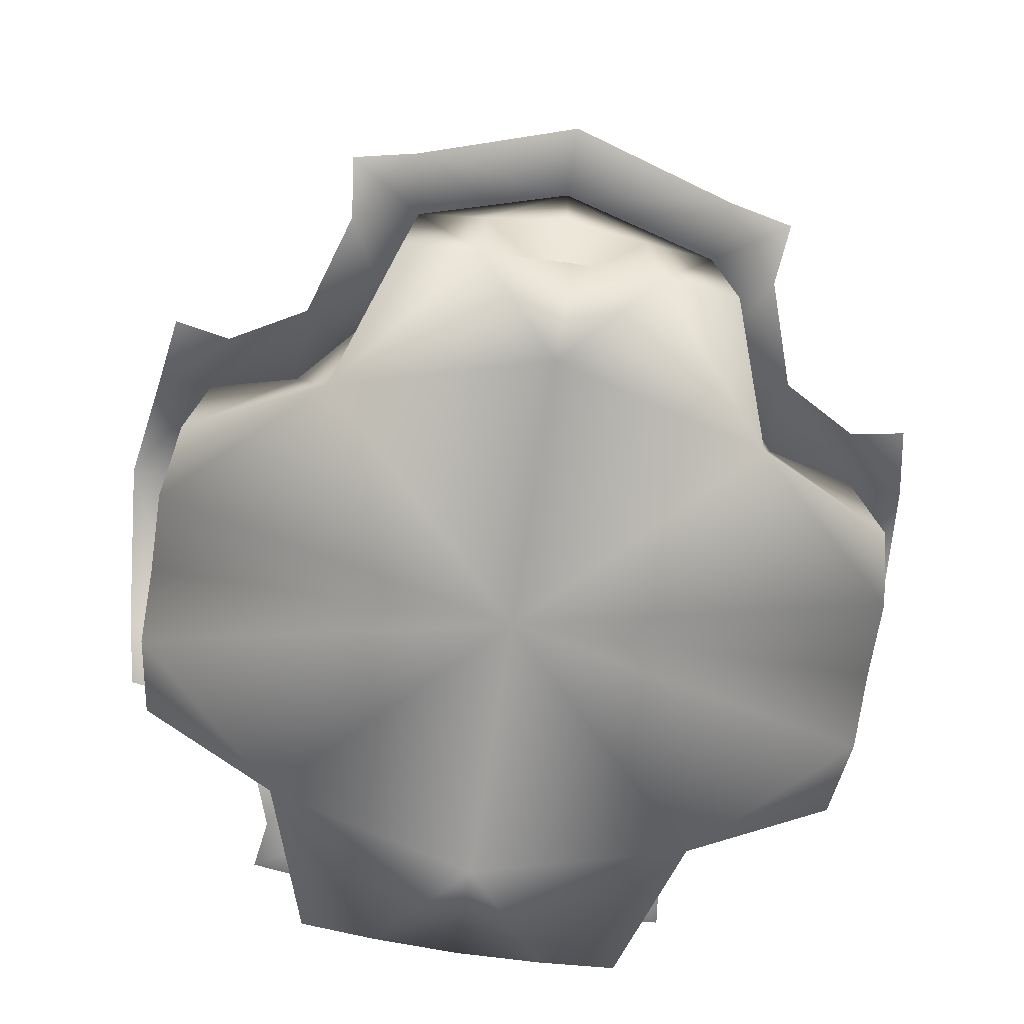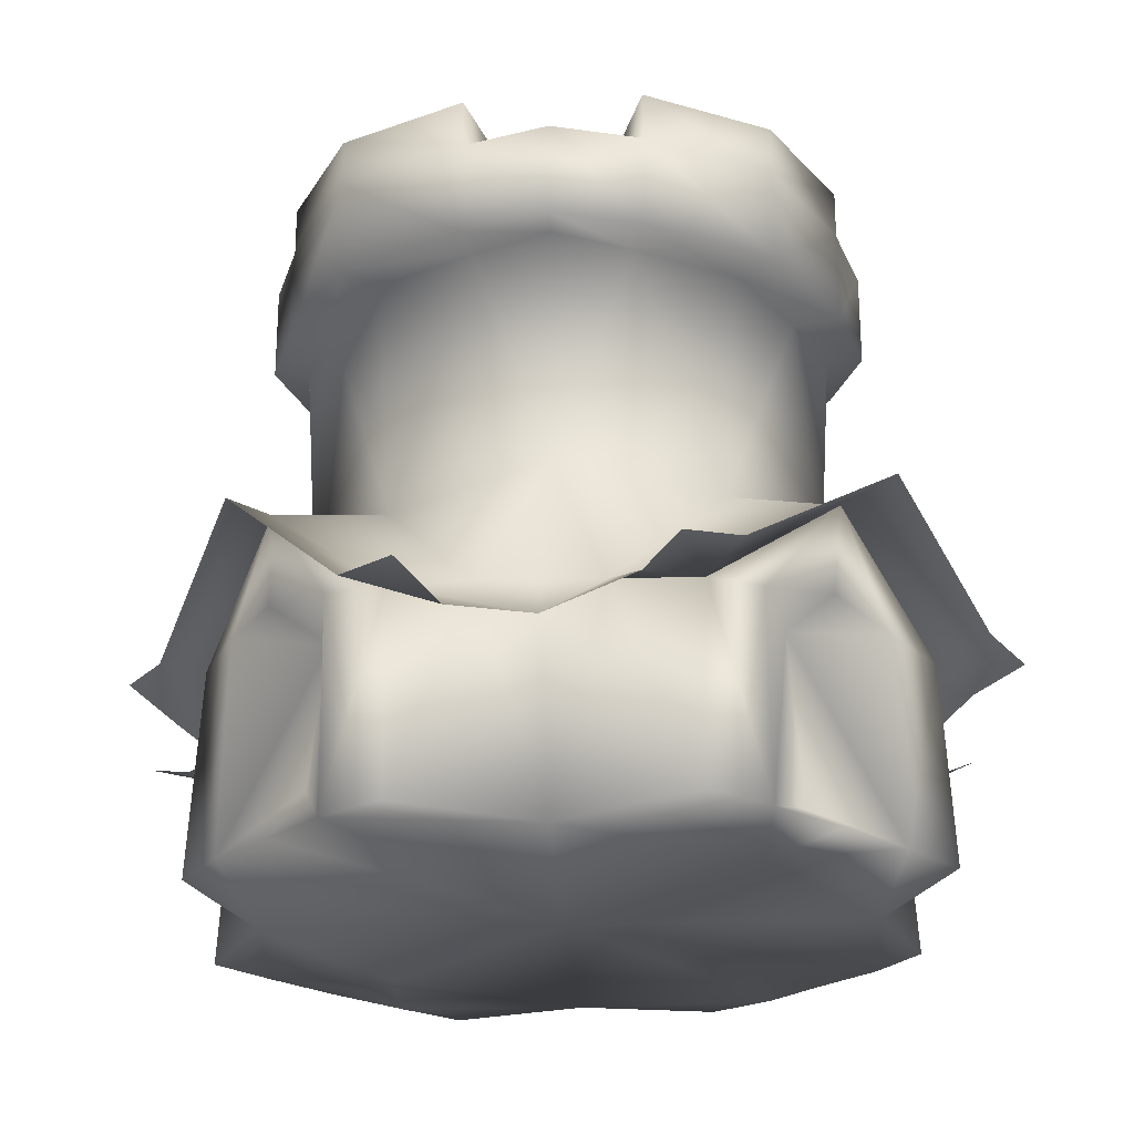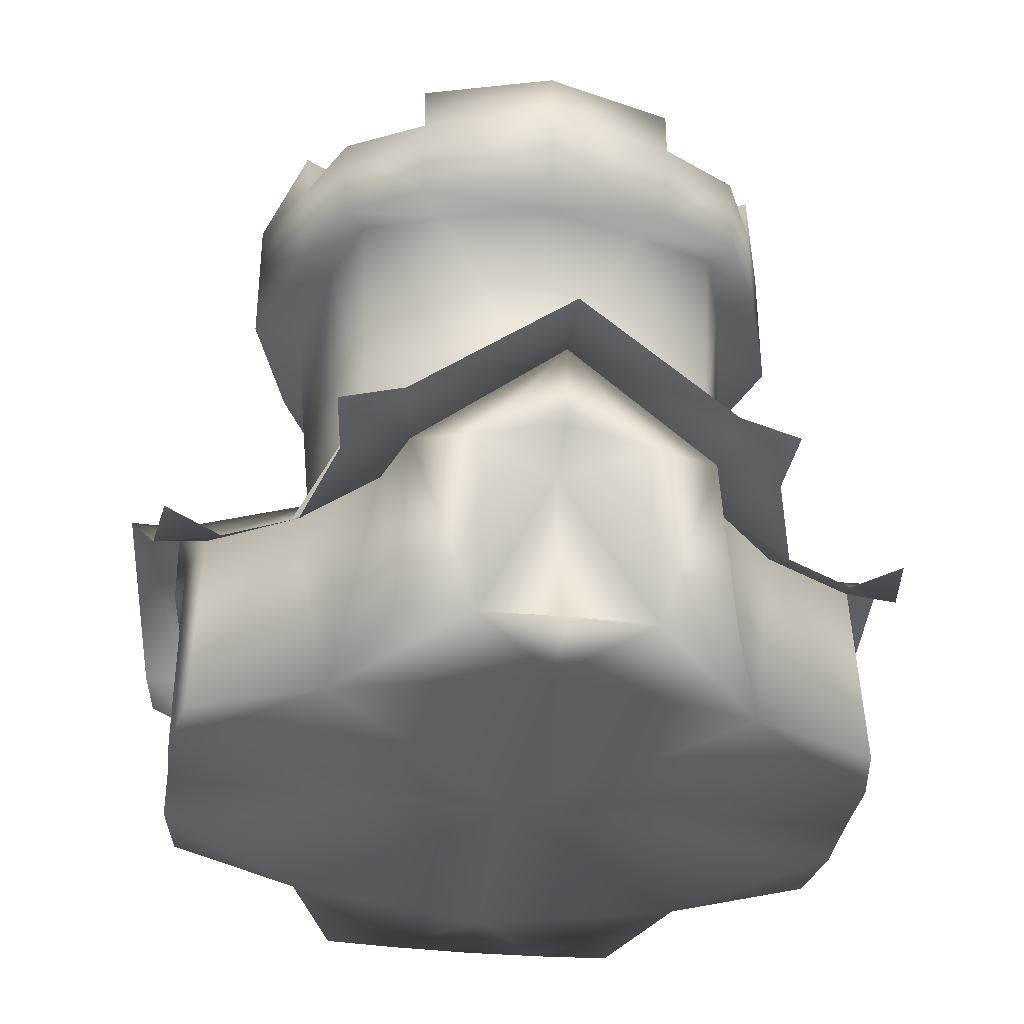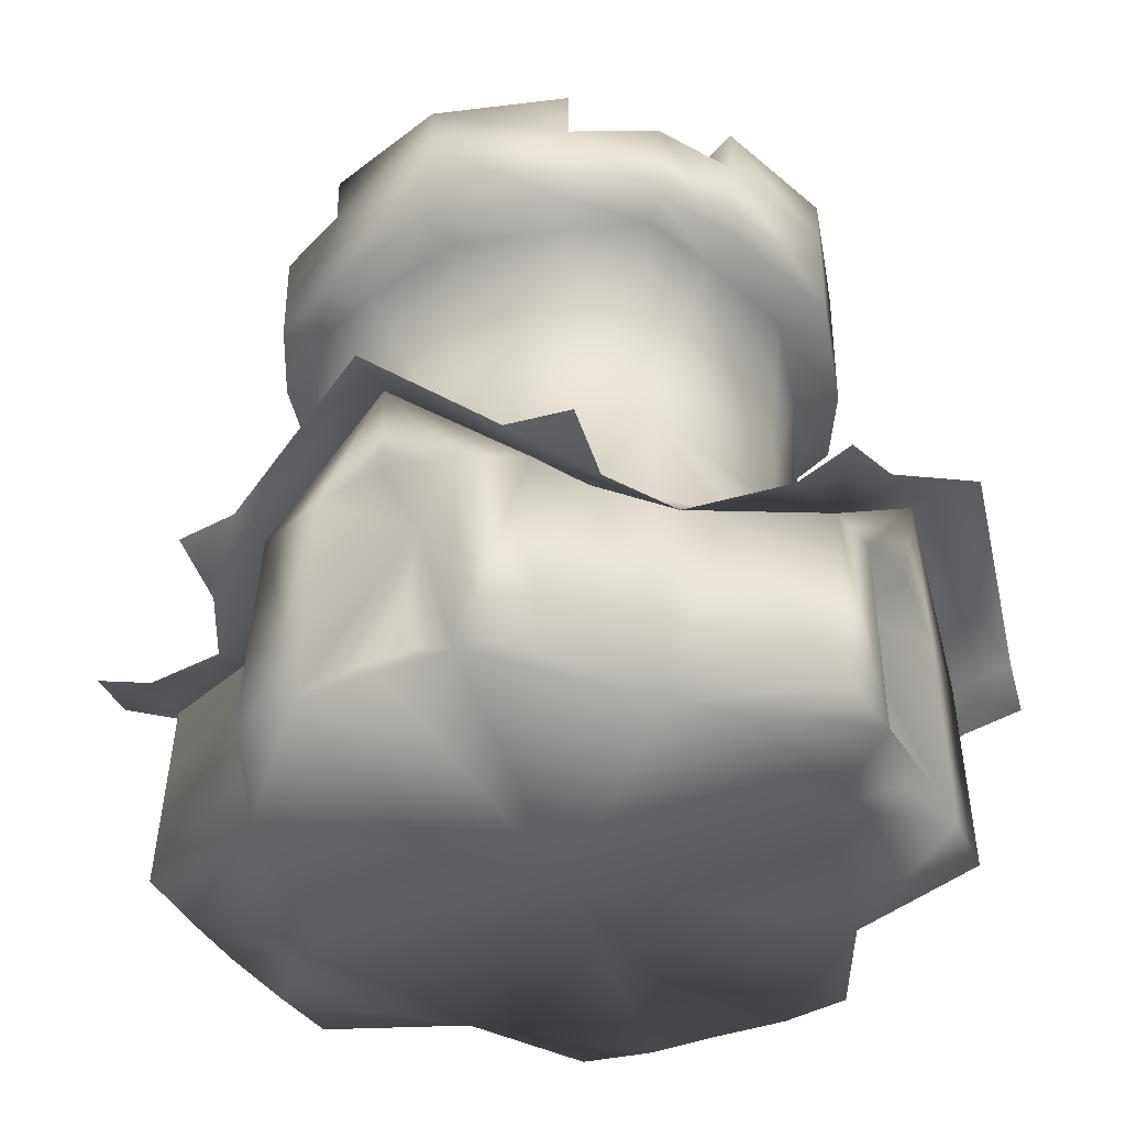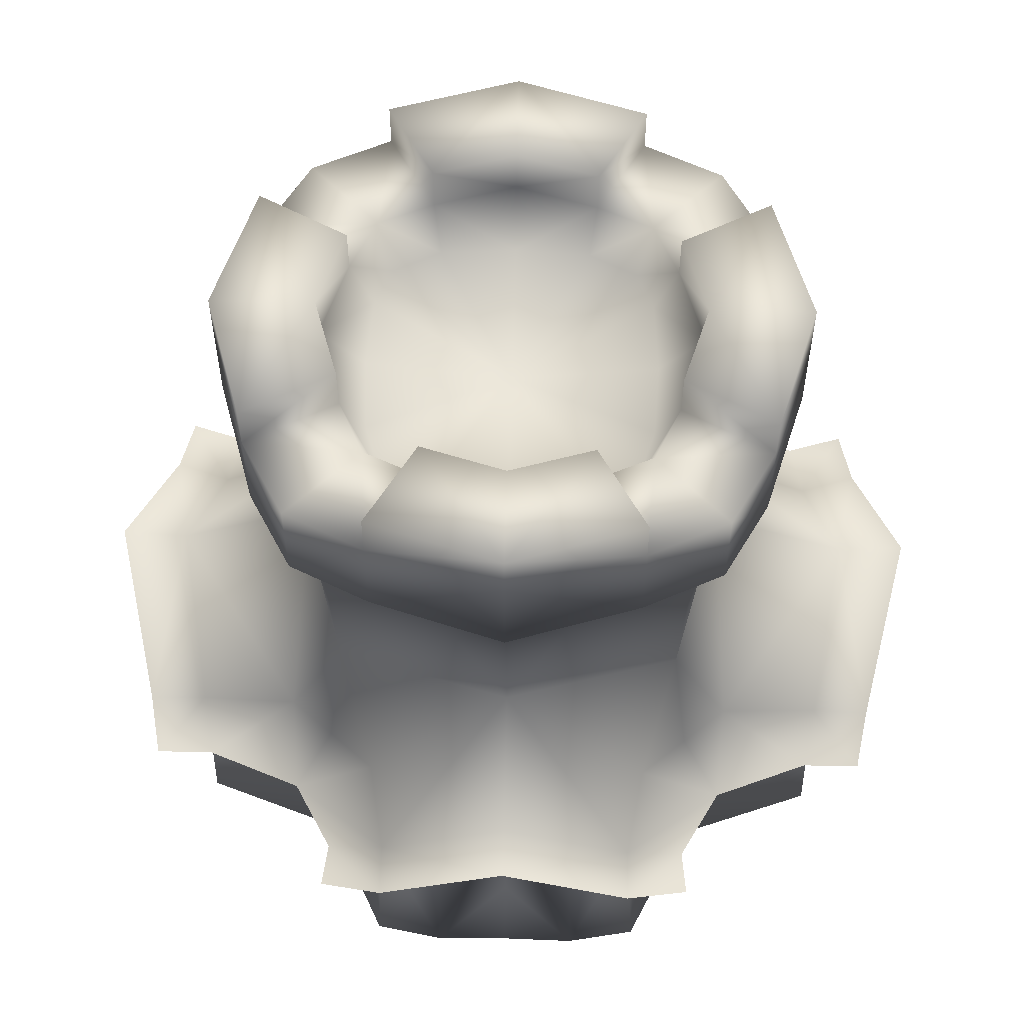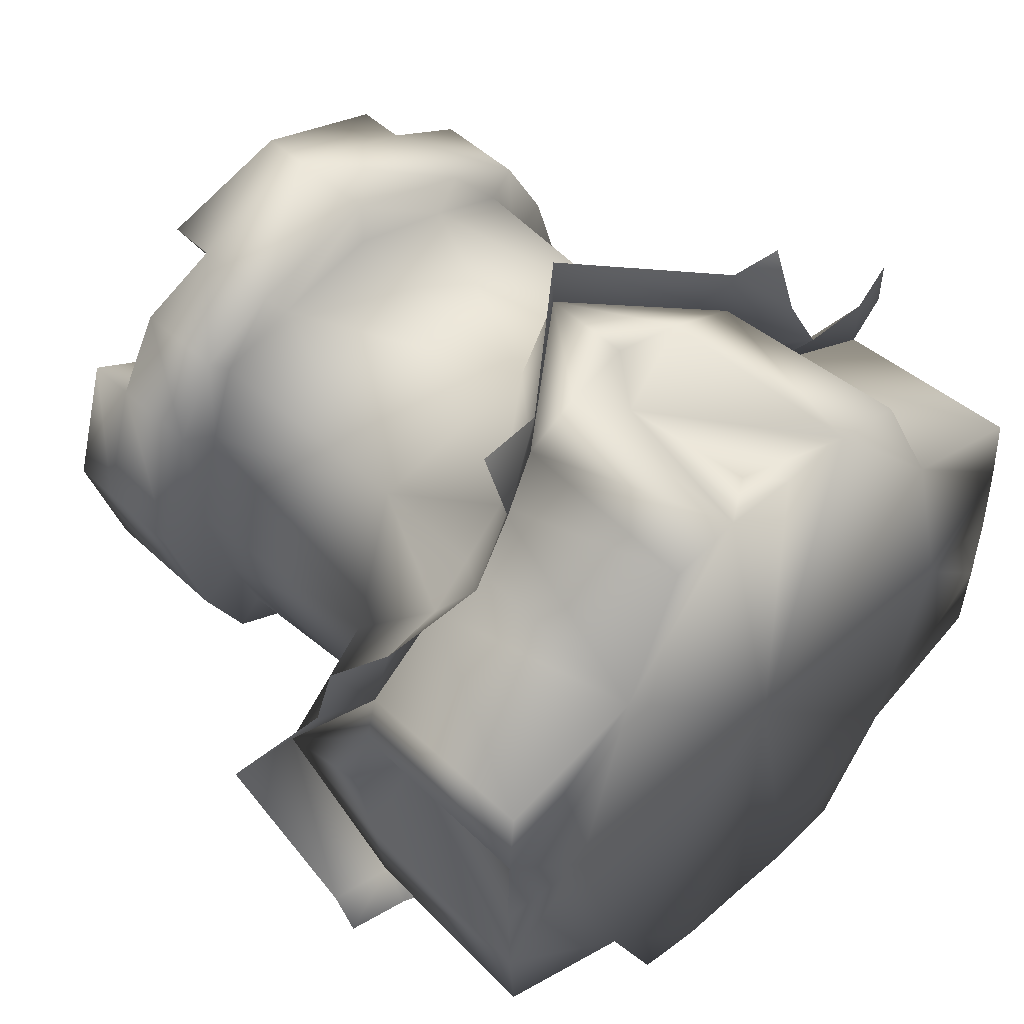
<metadata>
{"format":"obj","ext":"obj","renderer":"f3d","projection":"perspective","resolution":1024,"background":"white","views":[{"elev":-72.9,"azim":81.0,"up":"+Y"},{"elev":-24.4,"azim":-131.9,"up":"+Y"},{"elev":-35.2,"azim":81.6,"up":"+Y"},{"elev":-38.3,"azim":-153.5,"up":"+Y"},{"elev":57.0,"azim":-178.6,"up":"+Y"},{"elev":49.4,"azim":-43.9,"up":"+Z"}]}
</metadata>
<code>
o Cube_Cube.001
v -0.5658 0 0.5658
v -0.5139 1.622 0.5171
v -0.4884 0.9882 0.4884
v -0.3466 1.717 0.3497
v -0.3946 0.01629 0.9194
v -0.3643 0.5612 0.9037
v -0.4061 0.6295 0.6738
v -0.6533 0.6191 0.4537
v -0.949 0.01498 0.4309
v -0.9363 0.5444 0.4039
v -0.9637 0.01498 0.2294
v -0.9508 0.5687 0.2218
v -0.5297 0.4725 0.8636
v -0.9034 0.5193 0.5804
v -0.6405 0.4715 0.6641
v -0.3644 0.547 1.045
v -0.537 0.5481 1.02
v -0.2031 0.01629 0.9553
v -0.19 0.5848 0.9523
v -0.2944 1.622 0.5953
v -0.5921 1.622 0.2975
v -0.3921 1.747 0.2142
v -0.211 1.747 0.3952
v -0.4557 2.015 0.2332
v -0.23 2.015 0.4588
v -0.3853 1.881 0.3884
v -0.23 1.881 0.4588
v -0.4557 1.881 0.2332
v -0.363 1.622 0.6923
v -0.5826 1.622 0.5858
v -0.7035 1.622 0.3662
v -0.7035 2.015 0.3662
v -0.5826 1.881 0.5858
v -0.363 2.015 0.6923
v -0.363 1.881 0.6923
v -0.7035 1.881 0.3662
v -1.092 0.5873 0.4317
v -1.059 0.5621 0.6022
v -0.5323 0.6243 0.5615
v 0.5658 0 0.5658
v 0.5139 1.622 0.5171
v 0.4884 0.9882 0.4884
v 0 0.1632 0.8445
v 0 1.622 0.6736
v 0 0.9687 0.6144
v 0.3466 1.717 0.3497
v 0 1.747 0.4072
v 0 2.015 0.5292
v 0.3946 0.01629 0.9194
v 0 0.01629 0.9513
v 0.3643 0.5612 0.9037
v 0 0.8507 0.9811
v 0.4061 0.6295 0.6738
v 0.6533 0.6191 0.4537
v 0.949 0.01498 0.4309
v 0.9363 0.5444 0.4039
v 0.9637 0.01498 0.2294
v 0.9508 0.5687 0.2218
v 0.5297 0.4725 0.8636
v 0.9034 0.5193 0.5804
v 0.6405 0.4715 0.6641
v 0.3644 0.547 1.045
v 0 0.8533 1.121
v 0.537 0.5481 1.02
v 0.2031 0.01629 0.9553
v 0.19 0.5848 0.9523
v 0 0.6054 0.9773
v 0 0.5575 0.7908
v 0.2944 1.622 0.5953
v 0.5921 1.622 0.2975
v 0.3921 1.747 0.2142
v 0.211 1.747 0.3952
v 0.4557 2.015 0.2332
v 0.23 2.015 0.4588
v 0.3853 1.881 0.3884
v 0 1.881 0.5292
v 0.23 1.881 0.4588
v 0.4557 1.881 0.2332
v 0.363 1.622 0.6923
v 0.5826 1.622 0.5858
v 0.7035 1.622 0.3662
v 0 1.881 0.8077
v 0 2.015 0.8077
v 0.7035 2.015 0.3662
v 0 1.622 0.8077
v 0.5826 1.881 0.5858
v 0.363 2.015 0.6923
v 0.363 1.881 0.6923
v 0.7035 1.881 0.3662
v 1.092 0.5873 0.4317
v 1.059 0.5621 0.6022
v 0.5323 0.6243 0.5615
v -0.5658 0 -0.5658
v -0.5139 1.622 -0.5171
v -0.7181 0 0
v -0.4884 0.9882 -0.4884
v -0.6704 1.622 0
v -0.6144 0.997 0
v -0.3466 1.717 -0.3497
v -0.404 1.747 0
v -0.526 2.015 0
v -0.3946 0.01629 -0.9194
v -0.3643 0.5612 -0.9037
v -0.4061 0.6295 -0.6738
v -0.6533 0.6191 -0.4537
v -0.949 0.01498 -0.4309
v -0.9705 0.01498 0
v -1.001 0.835 0
v -0.9363 0.5444 -0.4039
v -0.9689 0.6094 0
v -0.9637 0.01498 -0.2294
v -0.9508 0.5687 -0.2218
v -0.5297 0.4725 -0.8636
v -0.9034 0.5193 -0.5804
v -0.6405 0.4715 -0.6641
v -0.3644 0.547 -1.045
v -0.537 0.5481 -1.02
v -0.2031 0.01629 -0.9553
v -0.19 0.5848 -0.9523
v -0.2944 1.622 -0.5953
v -0.5921 1.622 -0.2975
v -0.3921 1.747 -0.2142
v -0.211 1.747 -0.3952
v -0.4557 2.015 -0.2332
v -0.23 2.015 -0.4588
v -0.526 1.881 0
v -0.3853 1.881 -0.3884
v -0.23 1.881 -0.4588
v -0.4557 1.881 -0.2332
v -0.363 1.622 -0.6923
v -0.5826 1.622 -0.5858
v -0.7035 1.622 -0.3662
v -0.812 1.622 0
v -0.812 1.881 0
v -0.7035 2.015 -0.3662
v -0.812 2.015 0
v -0.5826 1.881 -0.5858
v -0.363 2.015 -0.6923
v -0.363 1.881 -0.6923
v -0.7035 1.881 -0.3662
v -0.8024 0.5604 0
v -0.8474 0.09376 0
v -1.189 0.8525 0
v -1.092 0.5873 -0.4317
v -1.059 0.5621 -0.6022
v -0.5323 0.6243 -0.5615
v 0.5658 0 -0.5658
v 0.5139 1.622 -0.5171
v 0.7181 0 0
v 0.4884 0.9882 -0.4884
v 0.6704 1.622 0
v 0 0.1632 -0.8445
v 0 1.622 -0.6736
v 0 1.689 0
v 0 0 0
v 0 0.9687 -0.6144
v 0.6144 0.997 0
v 0.3466 1.717 -0.3497
v 0.404 1.747 0
v 0 1.747 -0.4072
v 0 2.015 -0.5292
v 0.526 2.015 0
v 0.3946 0.01629 -0.9194
v 0 0.01629 -0.9513
v 0.3643 0.5612 -0.9037
v 0 0.8507 -0.9811
v 0.4061 0.6295 -0.6738
v 0.6533 0.6191 -0.4537
v 0.949 0.01498 -0.4309
v 0.9705 0.01498 0
v 1.001 0.835 0
v 0.9363 0.5444 -0.4039
v 0.9689 0.6094 0
v 0.9637 0.01498 -0.2294
v 0.9508 0.5687 -0.2218
v 0.5297 0.4725 -0.8636
v 0.9034 0.5193 -0.5804
v 0.6405 0.4715 -0.6641
v 0.3644 0.547 -1.045
v 0 0.8533 -1.121
v 0.537 0.5481 -1.02
v 0.2031 0.01629 -0.9553
v 0.19 0.5848 -0.9523
v 0 0.6054 -0.9773
v 0 0.5575 -0.7908
v 0.2944 1.622 -0.5953
v 0.5921 1.622 -0.2975
v 0.3921 1.747 -0.2142
v 0.211 1.747 -0.3952
v 0.4557 2.015 -0.2332
v 0.23 2.015 -0.4588
v 0.526 1.881 0
v 0.3853 1.881 -0.3884
v 0 1.881 -0.5292
v 0.23 1.881 -0.4588
v 0.4557 1.881 -0.2332
v 0.363 1.622 -0.6923
v 0.5826 1.622 -0.5858
v 0.7035 1.622 -0.3662
v 0.812 1.622 0
v 0.812 1.881 0
v 0 1.881 -0.8077
v 0 2.015 -0.8077
v 0.7035 2.015 -0.3662
v 0.812 2.015 0
v 0 1.622 -0.8077
v 0.5826 1.881 -0.5858
v 0.363 2.015 -0.6923
v 0.363 1.881 -0.6923
v 0.7035 1.881 -0.3662
v 0.8024 0.5604 0
v 0.8474 0.09376 0
v 1.189 0.8525 0
v 1.092 0.5873 -0.4317
v 1.059 0.5621 -0.6022
v 0.5323 0.6243 -0.5615
f 28 126 101 24
f 95 155 1
f 15 39 8
f 6 52 45 7
f 47 154 23
f 45 3 7
f 5 6 7 1
f 7 3 39
f 1 11 95
f 9 11 1
f 95 11 107
f 11 9 10 12
f 9 1 8 10
f 108 12 10
f 110 12 108
f 3 8 39
f 14 15 8 10
f 13 17 16 6
f 6 16 63 52
f 19 52 6
f 67 52 19
f 67 19 68
f 50 43 18
f 1 18 5
f 155 50 18
f 6 5 18 19
f 18 43 68 19
f 110 141 12
f 76 27 25 48
f 47 23 27 76
f 23 4 26 27
f 2 20 29 30
f 25 34 83 48
f 23 154 4
f 154 100 22
f 101 136 32 24
f 21 2 30 31
f 22 4 154
f 4 22 28 26
f 22 100 126 28
f 35 82 83 34
f 30 29 35 33
f 29 85 82 35
f 134 36 32 136
f 133 31 36 134
f 31 30 33 36
f 97 21 31 133
f 20 44 85 29
f 35 34 25 27
f 36 28 24 32
f 36 33 26 28
f 35 27 26 33
f 6 15 13
f 15 6 7
f 11 142 107
f 141 142 11 12
f 10 37 38 14
f 108 143 37 10
f 8 98 108 10
f 8 3 98
f 39 15 7
f 1 39 8
f 7 39 1
f 18 1 155
f 78 73 162 192
f 149 40 155
f 61 54 92
f 51 53 45 52
f 150 156 186
f 47 72 154
f 45 53 42
f 49 40 53 51
f 53 92 42
f 40 149 57
f 55 40 57
f 149 170 57
f 57 58 56 55
f 55 56 54 40
f 171 56 58
f 173 171 58
f 42 92 54
f 60 56 54 61
f 59 51 62 64
f 51 52 63 62
f 66 51 52
f 67 66 52
f 67 68 66
f 50 65 43
f 40 49 65
f 155 65 50
f 51 66 65 49
f 65 66 68 43
f 173 58 211
f 76 48 74 77
f 47 76 77 72
f 72 77 75 46
f 41 80 79 69
f 74 48 83 87
f 72 46 154
f 154 71 159
f 162 73 84 205
f 70 81 80 41
f 71 154 46
f 46 75 78 71
f 71 78 192 159
f 88 87 83 82
f 80 86 88 79
f 79 88 82 85
f 201 205 84 89
f 200 201 89 81
f 81 89 86 80
f 151 200 81 70
f 69 79 85 44
f 88 77 74 87
f 89 84 73 78
f 89 78 75 86
f 88 86 75 77
f 51 59 61
f 61 53 51
f 57 170 212
f 211 58 57 212
f 56 60 91 90
f 171 56 90 213
f 54 56 171 157
f 54 157 42
f 92 53 61
f 40 54 92
f 53 40 92
f 65 155 40
f 129 124 101 126
f 95 93 155
f 115 105 146
f 103 104 156 166
f 94 120 96
f 160 123 154
f 156 104 96
f 102 93 104 103
f 104 146 96
f 93 95 111
f 106 93 111
f 95 107 111
f 111 112 109 106
f 106 109 105 93
f 108 109 112
f 110 108 112
f 96 146 105
f 114 109 105 115
f 113 103 116 117
f 103 166 180 116
f 119 103 166
f 184 119 166
f 184 185 119
f 164 118 152
f 93 102 118
f 155 118 164
f 103 119 118 102
f 118 119 185 152
f 110 112 141
f 194 161 125 128
f 160 194 128 123
f 123 128 127 99
f 94 131 130 120
f 125 161 203 138
f 123 99 154
f 154 122 100
f 101 124 135 136
f 121 132 131 94
f 122 154 99
f 99 127 129 122
f 122 129 126 100
f 139 138 203 202
f 131 137 139 130
f 130 139 202 206
f 134 136 135 140
f 133 134 140 132
f 132 140 137 131
f 97 133 132 121
f 120 130 206 153
f 139 128 125 138
f 140 135 124 129
f 140 129 127 137
f 139 137 127 128
f 103 113 115
f 115 104 103
f 111 107 142
f 141 112 111 142
f 109 114 145 144
f 108 109 144 143
f 105 109 108 98
f 105 98 96
f 146 104 115
f 93 105 146
f 104 93 146
f 118 155 93
f 196 192 162 190
f 149 155 147
f 178 216 168
f 165 166 156 167
f 148 150 186
f 156 153 186
f 160 154 189
f 156 150 167
f 163 165 167 147
f 167 150 216
f 147 174 149
f 169 174 147
f 149 174 170
f 174 169 172 175
f 169 147 168 172
f 171 175 172
f 173 175 171
f 150 168 216
f 177 178 168 172
f 176 181 179 165
f 165 179 180 166
f 183 166 165
f 184 166 183
f 184 183 185
f 164 152 182
f 147 182 163
f 155 164 182
f 165 163 182 183
f 182 152 185 183
f 173 211 175
f 194 195 191 161
f 160 189 195 194
f 189 158 193 195
f 148 186 197 198
f 191 208 203 161
f 189 154 158
f 154 159 188
f 162 205 204 190
f 187 148 198 199
f 188 158 154
f 158 188 196 193
f 188 159 192 196
f 209 202 203 208
f 198 197 209 207
f 197 206 202 209
f 201 210 204 205
f 200 199 210 201
f 199 198 207 210
f 151 187 199 200
f 186 153 206 197
f 209 208 191 195
f 210 196 190 204
f 210 207 193 196
f 209 195 193 207
f 165 178 176
f 178 165 167
f 174 212 170
f 211 212 174 175
f 172 214 215 177
f 171 213 214 172
f 168 157 171 172
f 168 150 157
f 216 178 167
f 147 216 168
f 167 216 147
f 182 147 155
f 156 120 153
f 96 120 156
f 94 96 121
f 97 121 98
f 98 121 96
f 97 98 21
f 2 21 3
f 98 3 21
f 2 3 20
f 45 44 20
f 3 45 20
f 45 69 44
f 45 42 69
f 69 42 41
f 41 42 70
f 151 70 157
f 157 70 42
f 151 157 187
f 148 187 150
f 157 150 187

</code>
